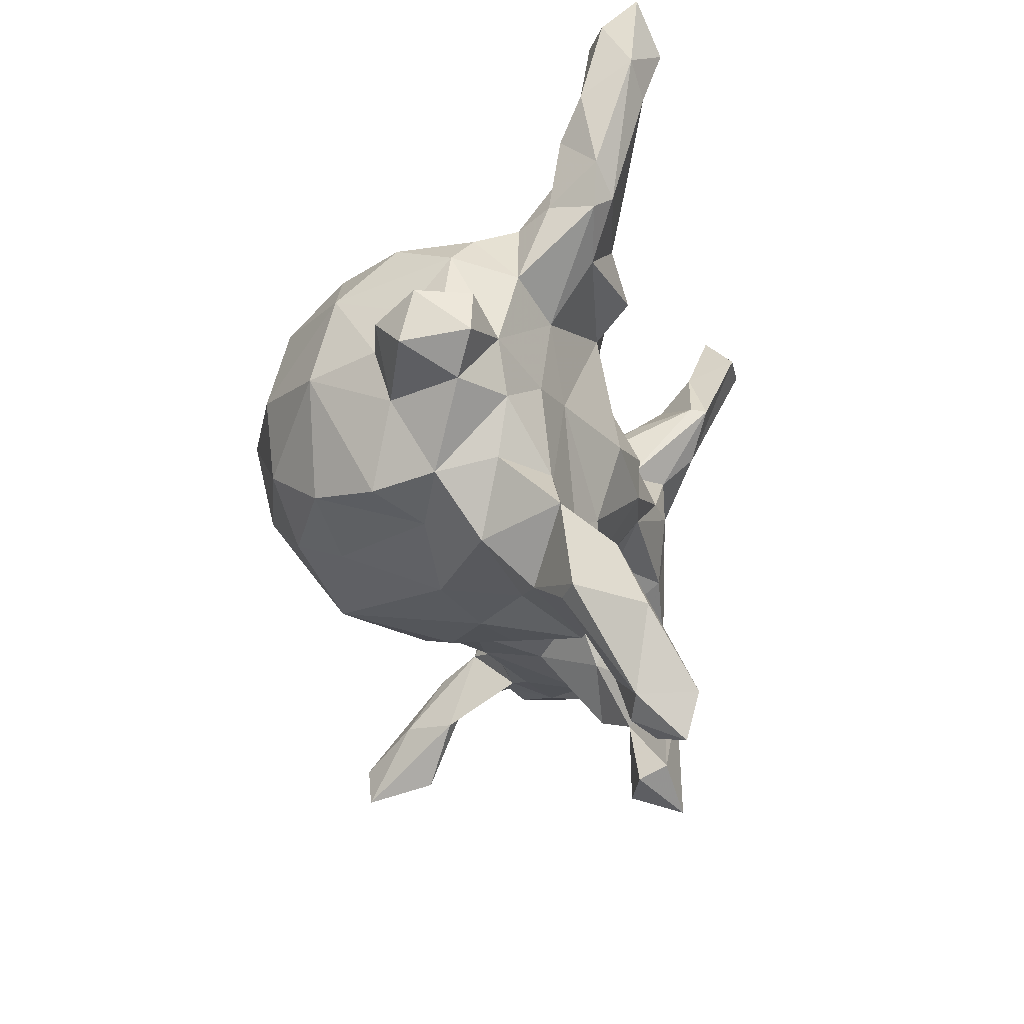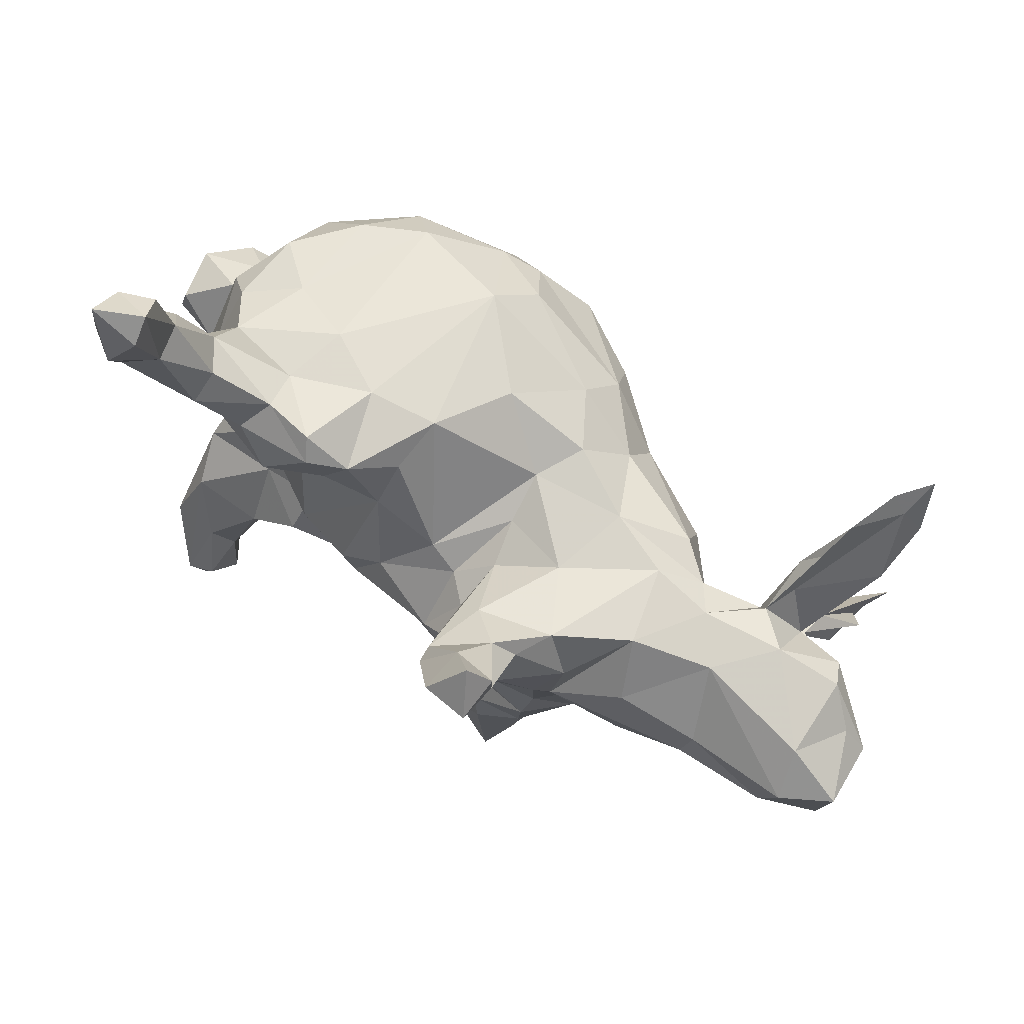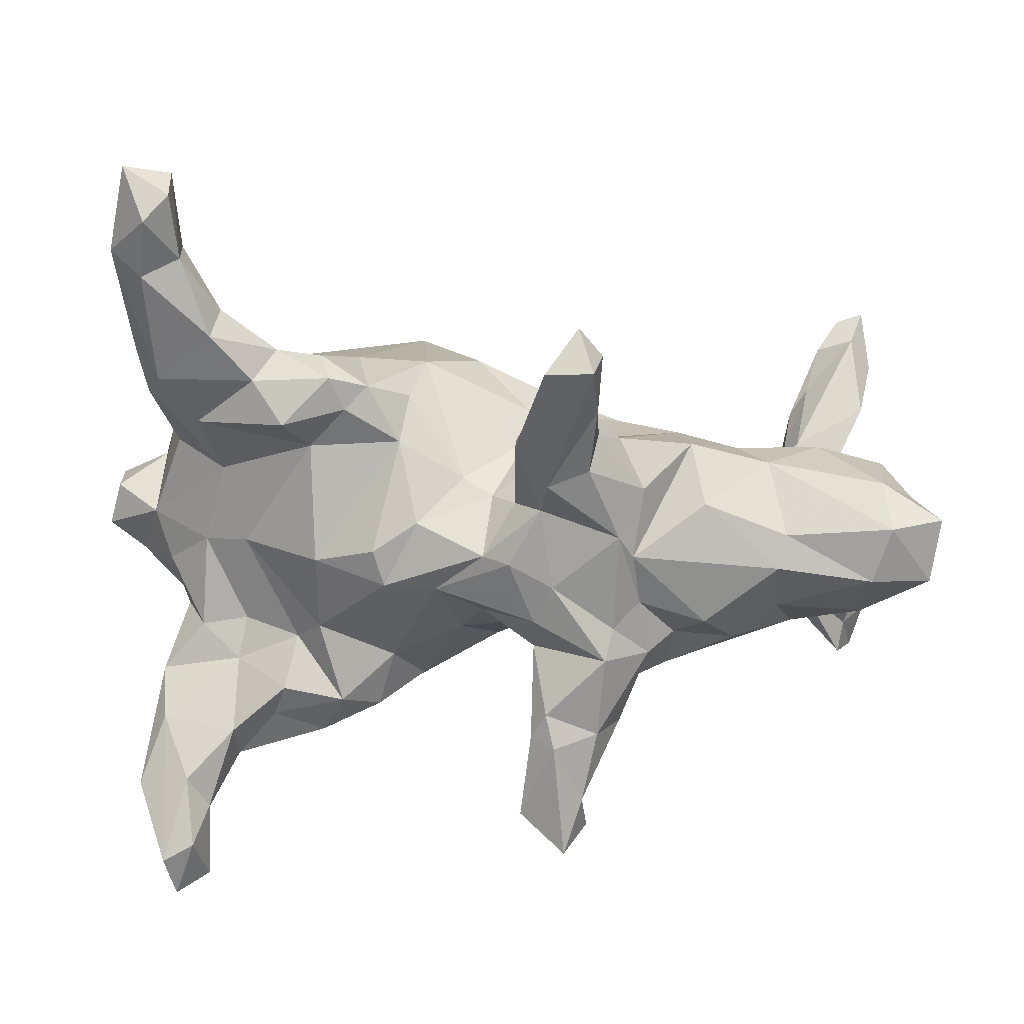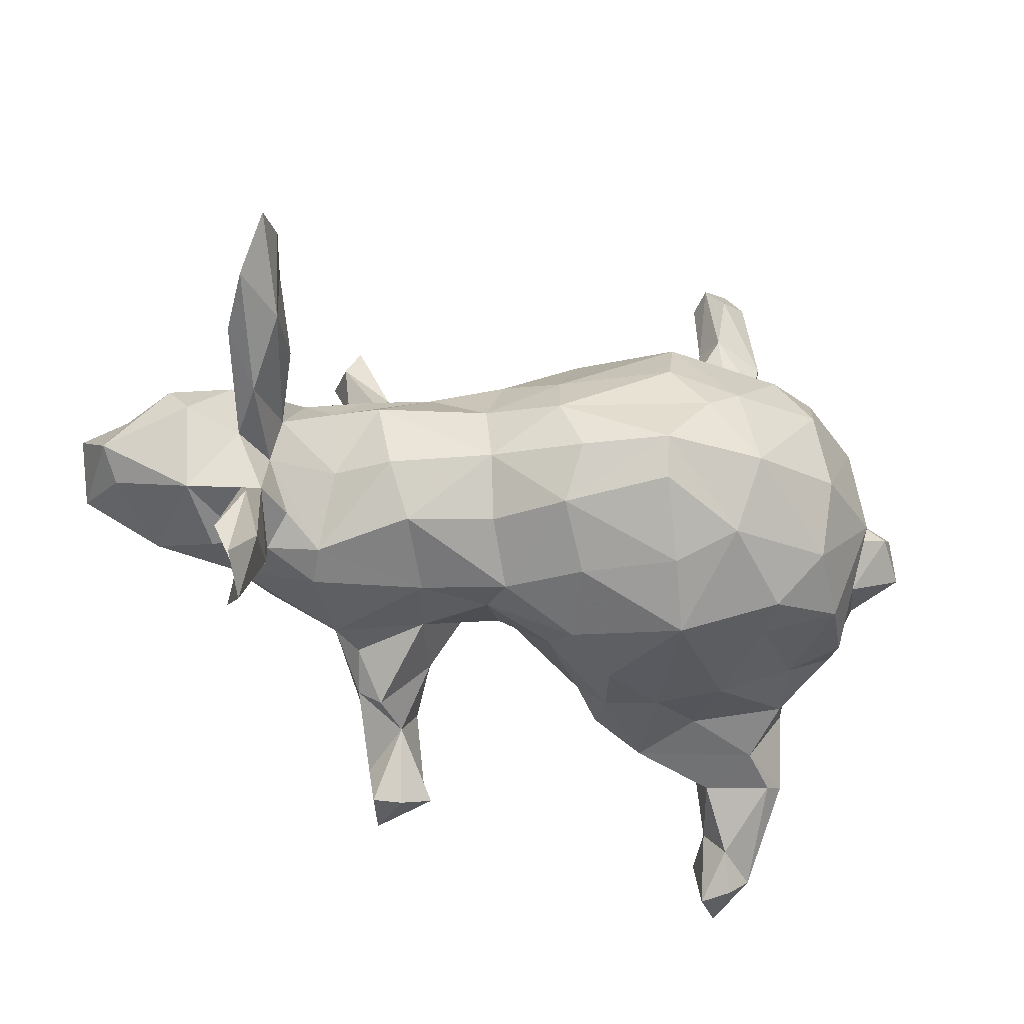
<metadata>
{"format":"obj","ext":"obj","renderer":"f3d","projection":"perspective","resolution":1024,"background":"white","views":[{"elev":-25.5,"azim":-88.0,"up":"+Y"},{"elev":73.0,"azim":31.7,"up":"+Y"},{"elev":16.7,"azim":5.7,"up":"+Y"},{"elev":-19.4,"azim":152.6,"up":"+Y"}]}
</metadata>
<code>
v 0.8106 0.07776 0.1641
v 0.7943 -0.02736 0.1716
v 0.7267 0.07187 0.2064
v 0.7796 -0.02387 0.05887
v 0.81 0.03227 0.04518
v 0.7691 0.08037 0.04549
v 0.6816 -0.104 0.1157
v 0.7155 0.128 -0.004421
v 0.696 -0.02117 0.2059
v 0.7117 0.132 0.1352
v 0.7117 -0.2424 -0.3108
v 0.6028 0.1577 0.002109
v 0.6251 -0.1252 0.002356
v 0.6889 -0.3139 -0.3032
v 0.7024 0.2346 -0.2855
v 0.6862 0.3251 -0.3343
v 0.6673 0.2879 -0.2746
v 0.6622 -0.2876 -0.1829
v 0.6992 0.08929 -0.0501
v 0.673 -0.251 -0.2421
v 0.5513 0.05206 0.1916
v 0.6964 -0.1666 -0.2025
v 0.6398 0.3205 -0.2827
v 0.6193 -0.05884 -0.1071
v 0.6951 -0.0519 -0.05456
v 0.5379 -0.08816 0.1439
v 0.6864 0.176 -0.1959
v 0.6042 0.284 -0.208
v 0.5844 -0.1918 -0.142
v 0.6151 0.04838 -0.07429
v 0.6295 -0.08196 -0.1577
v 0.6335 -0.1808 -0.226
v 0.6235 0.09479 -0.1584
v 0.5794 -0.04925 -0.09394
v 0.5777 -0.1188 -0.02439
v 0.5638 -0.1448 0.05821
v 0.5876 -0.1416 -0.1114
v 0.5169 0.1511 0.09069
v 0.6178 0.195 -0.2386
v 0.4125 0.1066 0.2047
v 0.5352 -0.1238 -0.0169
v 0.5709 0.1317 -0.1108
v 0.5514 0.01788 -0.05648
v 0.5846 0.2189 -0.159
v 0.5456 0.1287 -0.05636
v 0.5563 0.1773 -0.1467
v 0.5384 -0.002745 0.2076
v 0.4155 -0.1002 0.2101
v 0.5152 -0.06867 -0.05047
v 0.4628 -0.147 0.1501
v 0.3621 -0.1374 0.1583
v 0.5338 0.087 -0.06429
v 0.4365 -0.1609 0.01325
v 0.463 0.154 0.01158
v 0.3849 0.1907 0.1279
v 0.4298 0.1279 -0.03887
v 0.3577 0.1754 -0.005229
v 0.4492 -0.1191 -0.03331
v 0.4336 0.0121 -0.05938
v 0.305 -0.06656 0.2185
v 0.3206 -0.1606 0.2061
v 0.3095 0.1366 0.2258
v 0.2453 0.3914 0.35
v 0.2943 0.0217 0.243
v 0.2617 -0.1072 0.2443
v 0.368 0.01873 -0.1409
v 0.2716 -0.2932 0.1896
v 0.2708 0.06083 0.2637
v 0.236 0.3784 0.4233
v 0.2347 0.2383 0.2628
v 0.2661 0.2164 0.1981
v 0.252 0.1818 -0.051
v 0.2918 -0.2276 0.1498
v 0.3342 -0.07786 -0.1414
v 0.238 0.2973 0.3428
v 0.2227 0.1872 0.3077
v 0.351 -0.2093 0.1143
v 0.2186 -0.4731 0.236
v 0.2374 -0.2956 0.2561
v 0.1596 -0.02814 0.2715
v 0.2447 -0.3171 0.1541
v 0.2162 -0.1975 0.0451
v 0.3698 0.1293 -0.09448
v 0.2131 -0.4122 0.2697
v 0.1498 -0.2582 0.2714
v 0.2673 -0.167 -0.05931
v 0.2078 0.4393 0.3656
v 0.1643 0.336 0.3285
v 0.1818 -0.3474 0.2017
v 0.1401 0.1077 0.273
v 0.2501 -0.1579 0.2681
v 0.1969 0.2844 0.2756
v 0.1554 0.164 0.3275
v 0.1839 -0.5064 0.2913
v 0.1571 0.3723 0.4112
v 0.115 -0.4681 0.2158
v 0.1649 -0.3155 0.286
v 0.1542 -0.2413 0.1451
v 0.1794 -0.4805 0.2031
v 0.105 0.2389 0.3555
v 0.14 0.2258 0.2268
v 0.1275 -0.09453 0.2591
v 0.2107 0.1838 0.08276
v 0.08629 0.01028 0.2719
v 0.1235 -0.3024 0.2613
v 0.1055 -0.4468 0.2625
v 0.1208 -0.1634 0.1841
v 0.1052 0.2447 0.3272
v 0.2193 0.02817 -0.2258
v 0.1094 0.1455 0.1279
v 0.03352 -0.1017 0.1814
v 0.1474 -0.1834 -0.06912
v 0.09639 0.1673 0.04909
v 0.09068 0.1007 0.2093
v 0.1389 0.2043 -0.1149
v 0.1045 -0.1538 0.1104
v 0.04047 0.01881 0.2548
v 0.04762 0.09965 0.1644
v 0.2027 0.1253 -0.1724
v 0.2036 -0.07743 -0.2029
v 0.08324 0.1853 -0.2174
v 0.1024 0.03246 -0.3334
v 0.06367 -0.1675 0.05234
v 0.1165 0.1178 -0.2789
v 0.1533 -0.174 -0.1496
v 0.1201 -0.06252 -0.3024
v 0.02578 -0.2418 -0.1504
v -0.004421 0.1252 0.1478
v 0.09348 0.201 -0.03406
v 0.03095 -0.2347 -0.07442
v -0.01064 -0.1507 0.1308
v -0.04556 -0.05374 0.2198
v -0.115 0.1867 0.1461
v -0.01906 0.04277 -0.4077
v 0.0612 -0.1629 -0.2522
v -0.09151 -0.2732 0.04338
v -0.07811 0.05972 0.2098
v -0.06841 -0.1511 -0.3437
v -0.1526 0.01059 0.2231
v -0.134 -0.0507 0.2201
v -0.1044 0.2551 0.09166
v -0.1344 -0.212 0.1196
v -0.07678 -0.2886 -0.0978
v -0.1688 0.2833 0.1479
v -0.259 -0.01901 0.1887
v -0.08514 0.2953 0.004788
v -0.163 -0.311 0.1066
v -0.007782 0.271 -0.117
v -0.02228 -0.02635 -0.3987
v -0.1278 -0.3075 0.00596
v -0.2621 -0.1528 0.1488
v -0.1142 0.1261 -0.3879
v -0.2035 0.3033 0.01603
v -0.2301 0.3033 0.1794
v -0.1141 -0.2492 -0.2794
v -0.2452 0.3348 0.1484
v -0.2234 -0.2912 0.1494
v -0.2054 0.2465 0.1701
v -0.1261 0.2754 -0.253
v -0.07758 0.2016 -0.3209
v -0.346 -0.3215 0.1517
v -0.1549 -0.1008 -0.3988
v -0.2693 0.1769 0.153
v -0.3018 -0.2892 -0.103
v -0.1818 0.1566 -0.3752
v -0.3414 0.2913 0.06056
v -0.3241 -0.2653 0.1698
v -0.3271 0.3405 0.1337
v -0.3077 0.2256 0.2064
v -0.417 -0.3457 0.1796
v -0.3101 0.2917 -0.04744
v -0.2054 -0.3084 -0.04319
v -0.3081 -0.1853 0.1137
v -0.4674 0.2133 0.1468
v -0.2719 -0.1962 -0.3382
v -0.3261 -0.312 0.0275
v -0.4271 0.376 0.2032
v -0.1888 0.02531 -0.4276
v -0.4174 0.4127 0.1552
v -0.4075 -0.1669 0.07667
v -0.2631 -0.3594 0.1202
v -0.3617 0.2959 0.1804
v -0.4193 -0.2356 0.1034
v -0.4573 -0.4778 0.2142
v -0.4813 0.5181 0.1448
v -0.4739 -0.5247 0.2823
v -0.4585 -0.6013 0.2293
v -0.4916 -0.4195 0.2339
v -0.4394 -0.2377 -0.1203
v -0.4731 0.5083 0.2036
v -0.4765 -0.5153 0.1707
v -0.291 -0.2235 -0.2642
v -0.4975 -0.5873 0.1911
v -0.3019 0.2249 -0.3101
v -0.5094 -0.6232 0.271
v -0.4839 0.6494 0.1908
v -0.4877 -0.1816 0.07813
v -0.4807 0.6194 0.2319
v -0.4661 0.3656 0.08878
v -0.4002 -0.0135 0.09814
v -0.4167 -0.4058 0.1352
v -0.4722 0.2706 0.02735
v -0.4412 0.1128 0.0783
v -0.517 0.5798 0.2659
v -0.3448 -0.1082 -0.3741
v -0.3494 0.151 -0.3564
v -0.4094 0.2167 -0.2648
v -0.4244 0.2471 -0.09889
v -0.5264 -0.5542 0.2906
v -0.4596 -0.3571 0.04957
v -0.5003 0.6104 0.148
v -0.4762 -0.2843 -0.02954
v -0.5425 -0.5632 0.1985
v -0.5575 0.6122 0.1688
v -0.5566 0.6651 0.228
v -0.5329 0.4818 0.2343
v -0.5657 0.4693 0.1321
v -0.4794 -0.02454 0.06288
v -0.5131 0.2894 0.07789
v -0.5409 -0.324 0.1757
v -0.5303 0.4026 0.0976
v -0.3594 0.02064 -0.3882
v -0.5639 -0.3973 0.1091
v -0.5677 0.3413 0.1552
v -0.5002 0.2192 -0.1678
v -0.5302 0.1487 0.02866
v -0.4204 -0.1815 -0.2949
v -0.5495 0.2676 0.151
v -0.525 0.2961 0.1811
v -0.5868 0.523 0.2153
v -0.5252 -0.4027 0.09272
v -0.5804 -0.437 0.2184
v -0.5171 0.2248 -0.04288
v -0.5586 -0.263 0.0923
v -0.4952 -0.208 -0.1971
v -0.531 -0.1694 -0.002307
v -0.5531 -0.08143 -0.1672
v -0.559 0.17 -0.07667
v -0.489 0.1334 -0.2654
v -0.4945 -0.0117 -0.3014
v -0.5577 -0.07885 0.01238
v -0.5563 0.0746 -0.1451
v -0.5407 -0.1988 -0.09817
v -0.5541 0.003899 -0.1938
v -0.6262 -0.08289 -0.05947
v -0.5825 0.09105 -0.08489
v -0.6614 0.0425 -0.03569
v -0.5869 0.005269 -0.000319
v -0.6179 0.01604 -0.1877
v -0.6817 -0.03039 -0.03745
v -0.6748 0.04213 -0.1246
v -0.6706 -0.04374 -0.146
f 175 155 192
f 164 192 155
f 227 175 192
f 162 155 175
f 165 160 152
f 124 152 160
f 178 165 152
f 159 160 165
f 122 109 126
f 120 126 109
f 134 122 126
f 124 109 122
f 20 22 37
f 24 37 22
f 18 20 37
f 31 22 20
f 34 31 32
f 11 32 31
f 29 34 32
f 24 31 34
f 37 29 18
f 14 18 29
f 41 29 37
f 14 20 18
f 205 162 175
f 138 155 162
f 44 17 28
f 23 28 17
f 46 44 28
f 42 17 44
f 64 40 55
f 38 55 40
f 62 64 55
f 47 40 64
f 39 28 23
f 16 39 23
f 46 28 39
f 33 15 27
f 17 27 15
f 30 33 27
f 39 15 33
f 17 42 27
f 30 27 42
f 52 39 33
f 16 15 39
f 43 52 33
f 46 39 52
f 45 42 44
f 134 124 122
f 152 124 134
f 178 152 134
f 206 165 178
f 222 206 178
f 194 165 206
f 149 134 126
f 138 149 126
f 162 134 149
f 138 162 149
f 178 134 162
f 205 178 162
f 135 138 126
f 31 24 22
f 20 11 31
f 14 32 11
f 14 29 32
f 41 34 29
f 201 181 161
f 157 161 181
f 170 201 161
f 210 181 201
f 105 106 97
f 94 97 106
f 85 105 97
f 89 106 105
f 96 106 89
f 98 89 105
f 97 84 79
f 67 79 84
f 85 97 79
f 94 84 97
f 220 183 234
f 197 234 183
f 232 220 234
f 170 183 220
f 183 167 173
f 157 173 167
f 180 183 173
f 170 167 183
f 161 167 170
f 157 167 161
f 151 173 157
f 107 105 85
f 145 151 140
f 142 140 151
f 139 145 140
f 200 151 145
f 137 139 140
f 133 145 139
f 117 137 140
f 133 139 137
f 140 132 117
f 104 117 132
f 142 132 140
f 118 137 117
f 102 104 132
f 90 117 104
f 80 104 102
f 111 102 132
f 131 111 132
f 107 102 111
f 91 80 102
f 90 104 80
f 163 145 133
f 158 163 133
f 200 145 163
f 68 90 80
f 114 90 100
f 93 100 90
f 108 114 100
f 117 90 114
f 68 93 90
f 95 100 93
f 229 228 174
f 203 174 228
f 182 229 174
f 224 228 229
f 174 203 163
f 200 163 203
f 169 174 163
f 174 169 182
f 154 182 169
f 158 169 163
f 154 169 158
f 177 229 182
f 185 211 196
f 214 196 211
f 190 185 196
f 217 211 185
f 198 190 196
f 179 185 190
f 215 198 196
f 204 190 198
f 191 187 193
f 195 193 187
f 213 191 193
f 184 187 191
f 223 213 232
f 209 232 213
f 234 223 232
f 231 213 223
f 195 213 193
f 231 191 213
f 201 191 231
f 184 191 201
f 210 201 231
f 186 187 184
f 210 223 234
f 209 220 232
f 188 184 170
f 201 170 184
f 220 188 170
f 186 184 188
f 209 188 220
f 88 100 95
f 87 88 95
f 108 100 88
f 95 69 87
f 63 87 69
f 93 69 95
f 230 229 216
f 177 216 229
f 204 230 216
f 224 229 230
f 190 204 216
f 215 230 204
f 177 190 216
f 215 204 198
f 214 230 215
f 214 215 196
f 209 213 195
f 186 209 195
f 186 195 187
f 188 209 186
f 93 76 75
f 70 75 76
f 69 93 75
f 68 76 93
f 219 228 224
f 221 219 224
f 226 228 219
f 217 221 224
f 199 219 221
f 133 137 128
f 118 128 137
f 141 133 128
f 144 158 133
f 226 203 228
f 248 203 226
f 238 248 226
f 218 203 248
f 65 68 80
f 118 117 114
f 110 118 114
f 113 128 118
f 218 200 203
f 180 200 218
f 241 218 248
f 68 60 64
f 48 64 60
f 62 68 64
f 65 60 68
f 91 65 80
f 245 241 248
f 197 218 241
f 91 61 65
f 60 65 61
f 79 61 91
f 51 60 61
f 107 91 102
f 116 107 111
f 123 116 111
f 98 107 116
f 142 131 132
f 123 111 131
f 157 142 151
f 173 151 200
f 168 182 154
f 144 154 158
f 92 108 88
f 63 92 88
f 101 108 92
f 87 63 88
f 75 92 63
f 63 69 75
f 217 224 230
f 214 217 230
f 168 177 182
f 177 179 190
f 199 185 179
f 168 179 177
f 211 217 214
f 221 217 185
f 227 205 175
f 135 155 138
f 127 155 135
f 135 126 125
f 120 125 126
f 127 135 125
f 35 37 24
f 222 178 205
f 240 222 205
f 74 120 109
f 33 30 43
f 34 43 30
f 239 206 222
f 119 109 124
f 83 109 119
f 121 119 124
f 59 52 43
f 45 30 42
f 207 194 206
f 159 165 194
f 171 159 194
f 121 160 159
f 121 124 160
f 45 46 52
f 54 45 52
f 44 46 45
f 143 127 130
f 112 130 127
f 150 143 130
f 155 127 143
f 130 112 123
f 82 123 112
f 131 130 123
f 86 82 112
f 116 123 82
f 77 82 86
f 125 86 112
f 53 77 86
f 73 82 77
f 85 91 107
f 136 131 142
f 180 173 200
f 197 180 218
f 79 91 85
f 98 105 107
f 147 142 157
f 197 183 180
f 236 234 197
f 236 197 241
f 243 236 241
f 212 234 236
f 210 234 212
f 243 212 236
f 79 67 61
f 73 61 67
f 81 89 98
f 136 142 147
f 181 147 157
f 176 210 212
f 231 223 210
f 89 67 84
f 78 89 84
f 81 67 89
f 99 96 89
f 94 106 96
f 150 147 181
f 181 210 176
f 172 181 176
f 94 78 84
f 99 89 78
f 94 99 78
f 94 96 99
f 36 77 53
f 58 53 86
f 50 77 36
f 41 36 53
f 26 50 36
f 51 77 50
f 26 36 7
f 13 7 36
f 9 26 7
f 2 9 7
f 47 26 9
f 3 9 2
f 4 2 7
f 249 244 237
f 240 237 244
f 252 249 237
f 242 244 249
f 1 3 2
f 21 9 3
f 5 1 2
f 10 3 1
f 6 1 5
f 4 5 2
f 239 244 242
f 251 242 249
f 238 239 242
f 240 244 239
f 246 238 242
f 225 239 238
f 10 1 6
f 8 10 6
f 38 3 10
f 233 225 238
f 207 239 225
f 129 113 103
f 110 103 113
f 72 129 103
f 128 113 129
f 103 71 57
f 55 57 71
f 72 103 57
f 101 71 103
f 54 57 55
f 62 55 71
f 38 54 55
f 56 57 54
f 12 54 38
f 38 10 12
f 8 12 10
f 21 3 38
f 225 208 207
f 194 207 208
f 233 208 225
f 194 208 171
f 202 171 208
f 243 237 235
f 240 235 237
f 189 243 235
f 245 237 243
f 25 34 30
f 49 43 34
f 25 24 34
f 19 25 30
f 35 24 25
f 19 5 25
f 4 25 5
f 8 5 19
f 207 206 239
f 240 239 222
f 66 109 83
f 72 83 119
f 59 66 83
f 74 109 66
f 56 59 83
f 58 66 59
f 52 59 56
f 72 56 83
f 58 59 43
f 12 30 45
f 19 30 12
f 54 12 45
f 8 19 12
f 6 5 8
f 115 119 121
f 72 119 115
f 148 115 121
f 129 72 115
f 57 56 72
f 56 54 52
f 159 148 121
f 146 148 159
f 235 227 189
f 192 189 227
f 240 227 235
f 164 189 192
f 212 189 164
f 164 155 172
f 143 172 155
f 176 164 172
f 150 172 143
f 125 112 127
f 205 227 240
f 118 110 113
f 101 103 110
f 70 62 71
f 21 38 40
f 202 208 233
f 141 128 146
f 129 146 128
f 144 141 146
f 92 70 71
f 101 92 71
f 75 70 92
f 76 68 62
f 245 248 250
f 247 250 248
f 252 245 250
f 246 247 248
f 251 250 247
f 153 144 146
f 133 141 144
f 159 153 146
f 156 144 153
f 166 156 153
f 154 144 156
f 171 166 153
f 168 156 166
f 159 171 153
f 202 166 171
f 199 166 202
f 168 166 199
f 219 199 202
f 76 62 70
f 108 101 110
f 226 202 233
f 219 202 226
f 238 226 233
f 114 108 110
f 246 248 238
f 47 21 40
f 9 21 47
f 48 47 64
f 251 247 246
f 26 47 48
f 51 48 60
f 243 241 245
f 252 250 251
f 237 245 252
f 249 252 251
f 50 48 51
f 164 176 212
f 150 181 172
f 136 147 150
f 82 81 98
f 73 67 81
f 130 136 150
f 73 81 82
f 116 82 98
f 77 61 73
f 189 212 243
f 130 131 136
f 51 61 77
f 74 86 125
f 74 58 86
f 41 53 58
f 49 41 58
f 35 36 41
f 37 35 41
f 13 36 35
f 25 13 35
f 25 7 13
f 25 4 7
f 148 129 115
f 146 129 148
f 14 11 20
f 17 15 16
f 23 17 16
f 199 221 185
f 199 179 168
f 168 154 156
f 74 125 120
f 49 34 41
f 58 74 66
f 49 58 43
f 242 251 246
f 26 48 50

</code>
